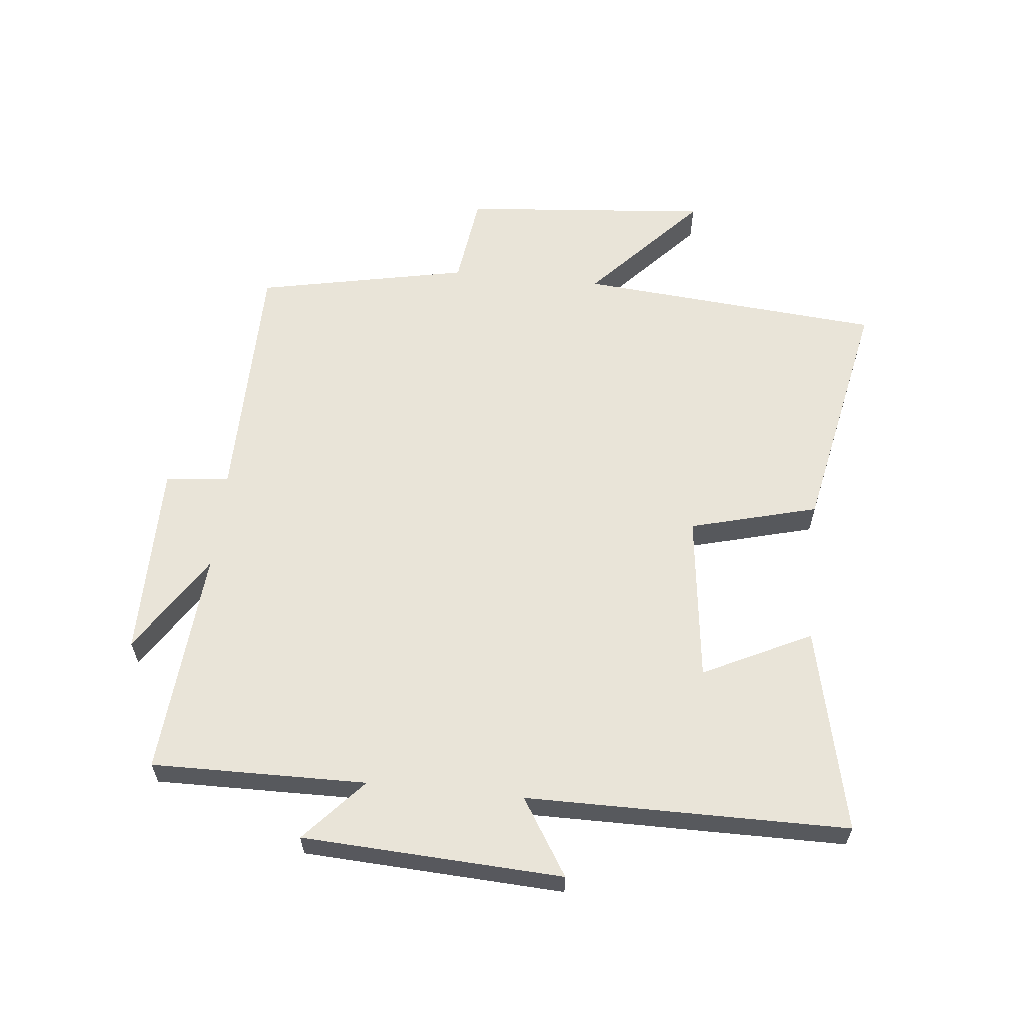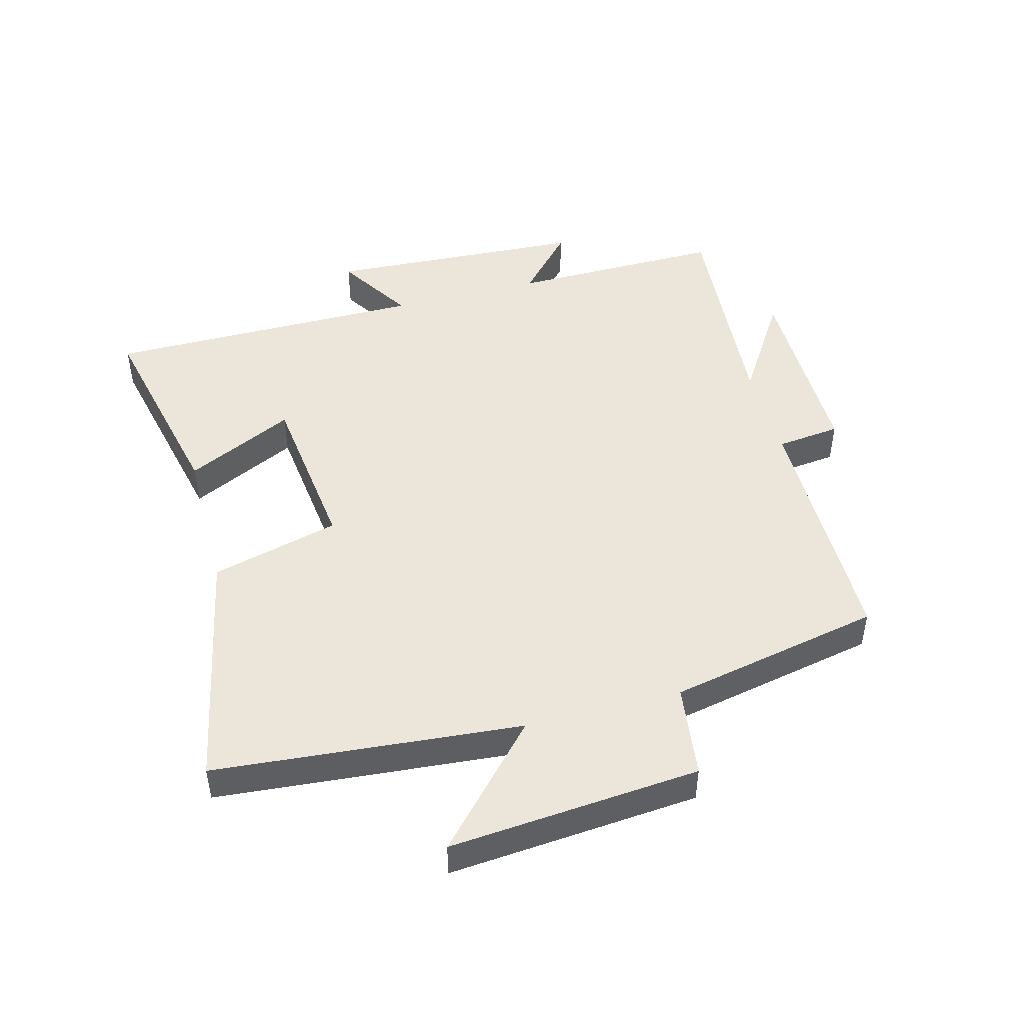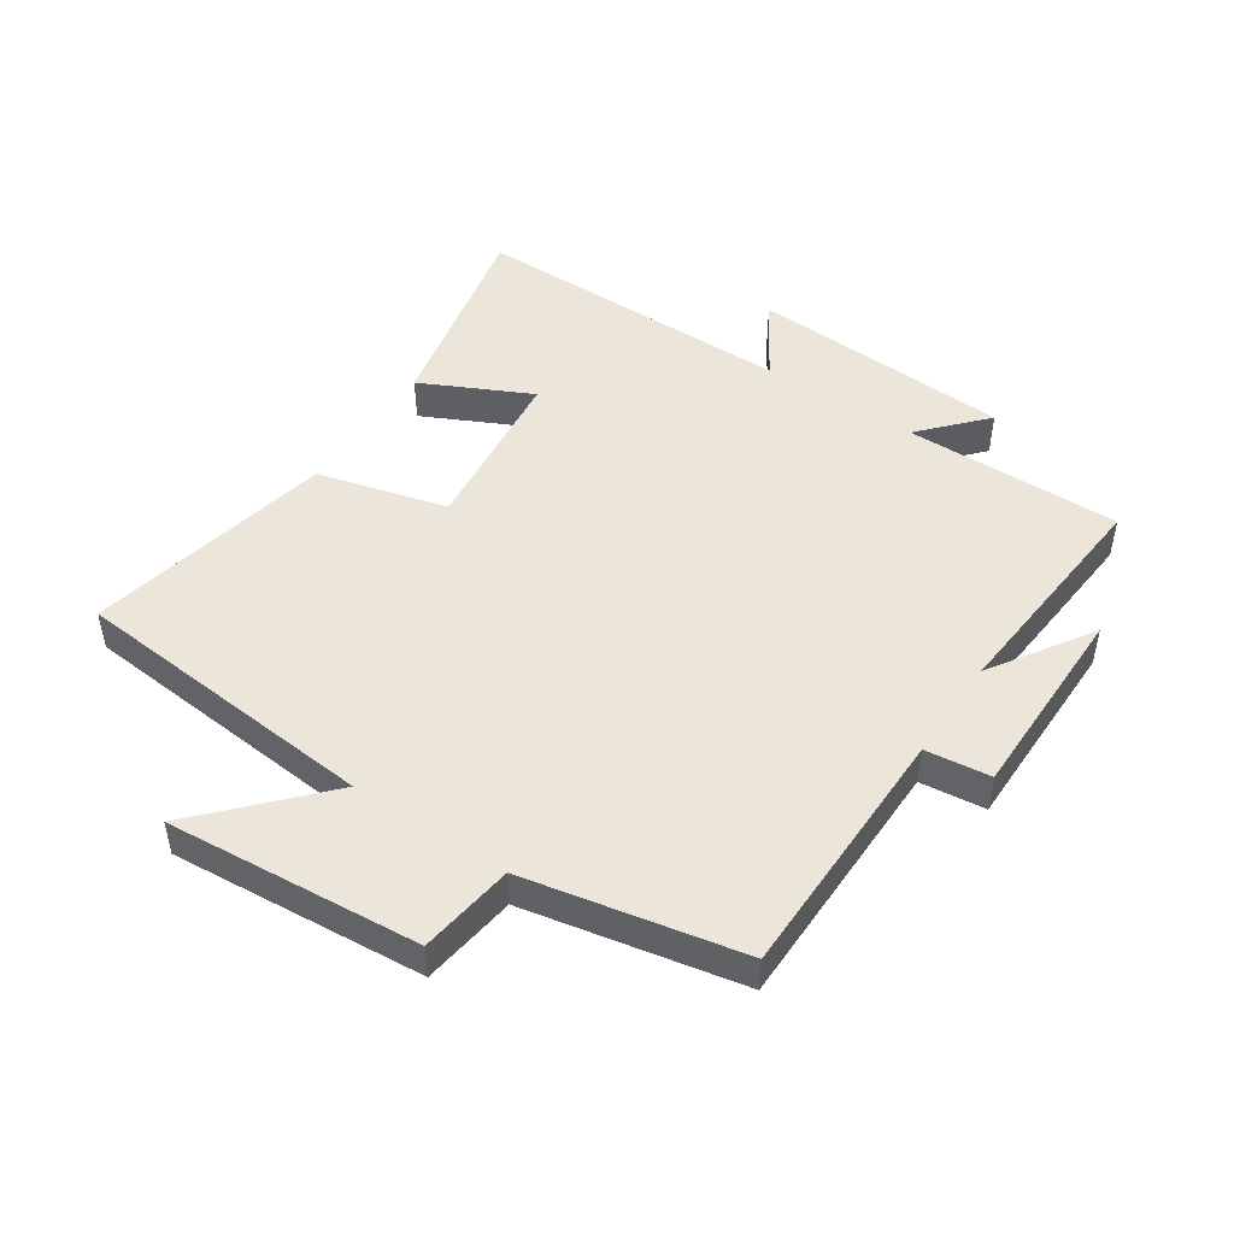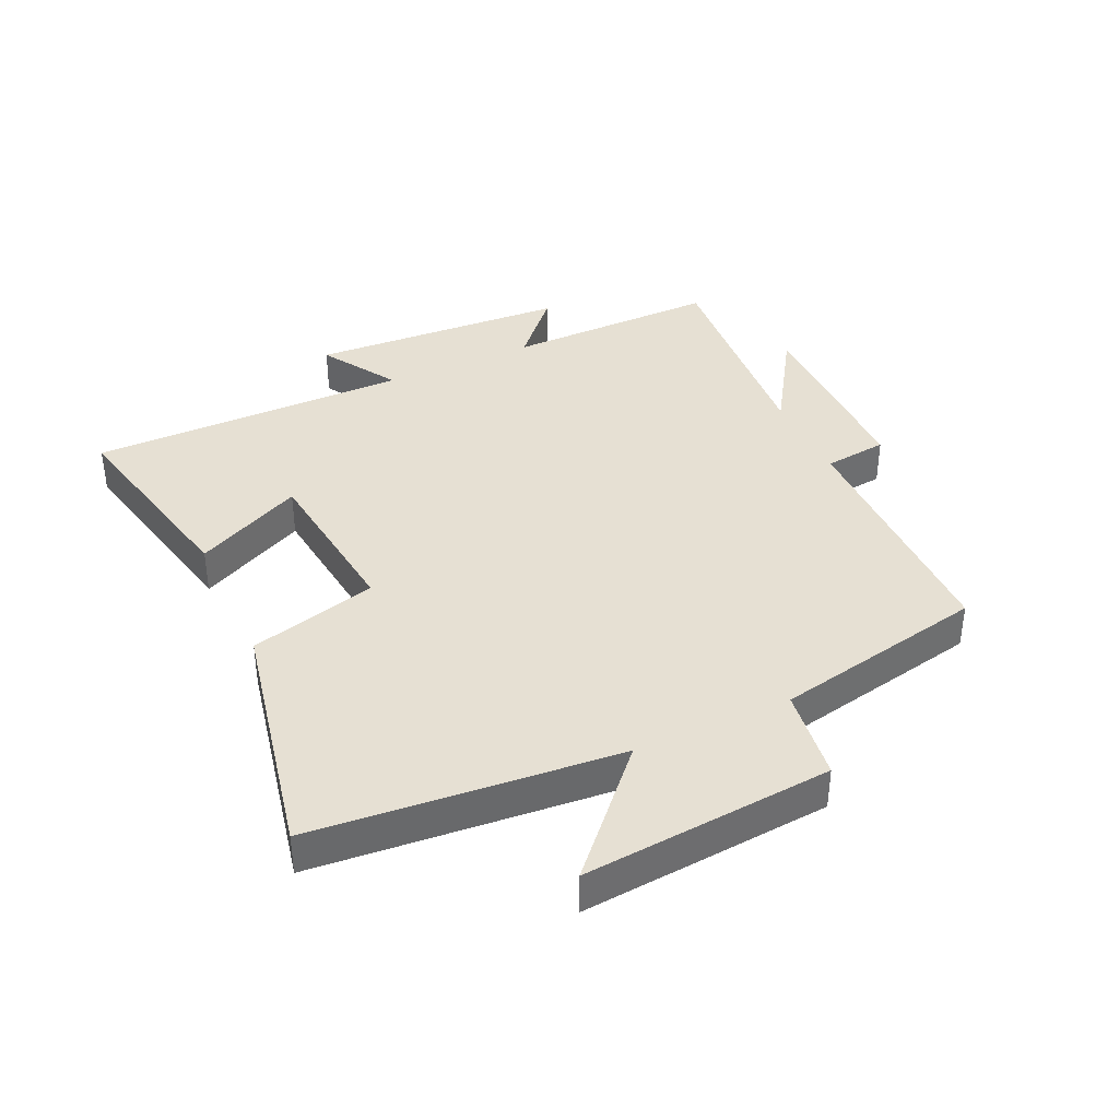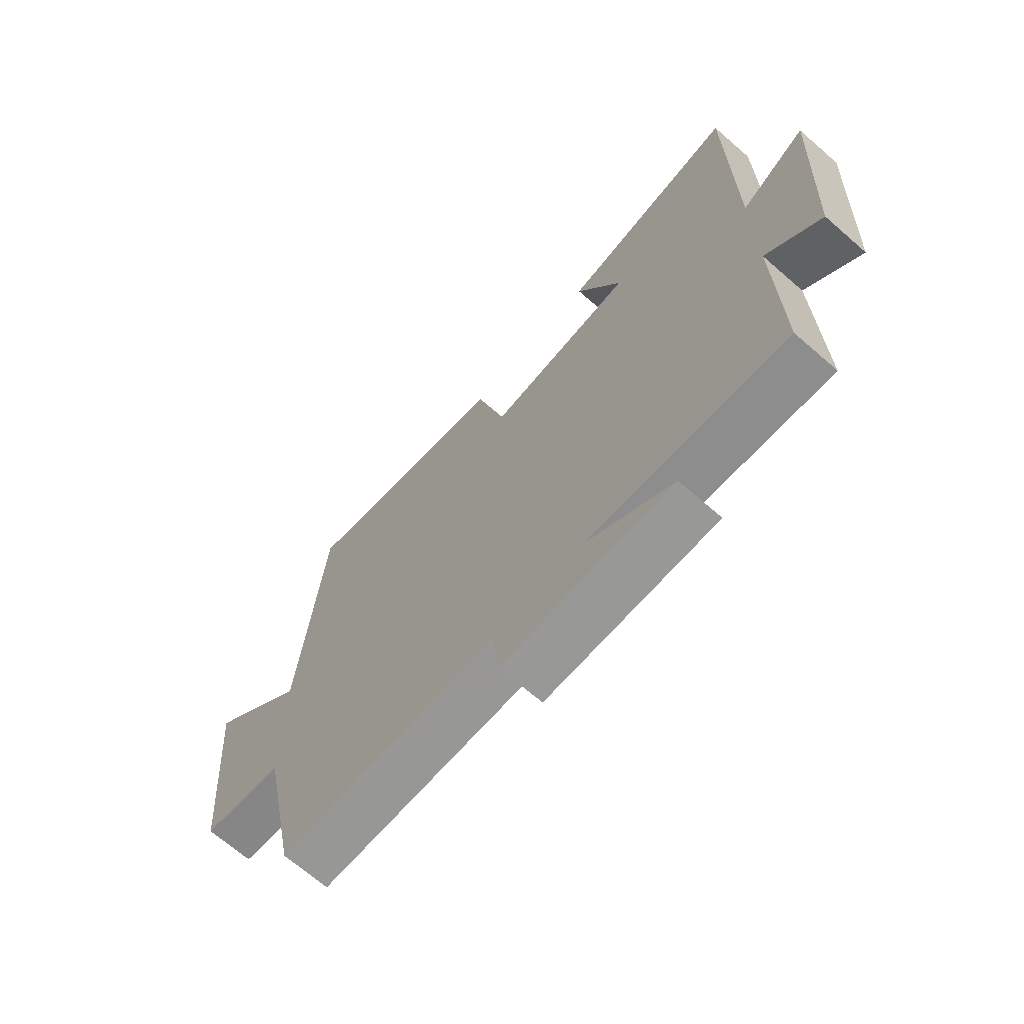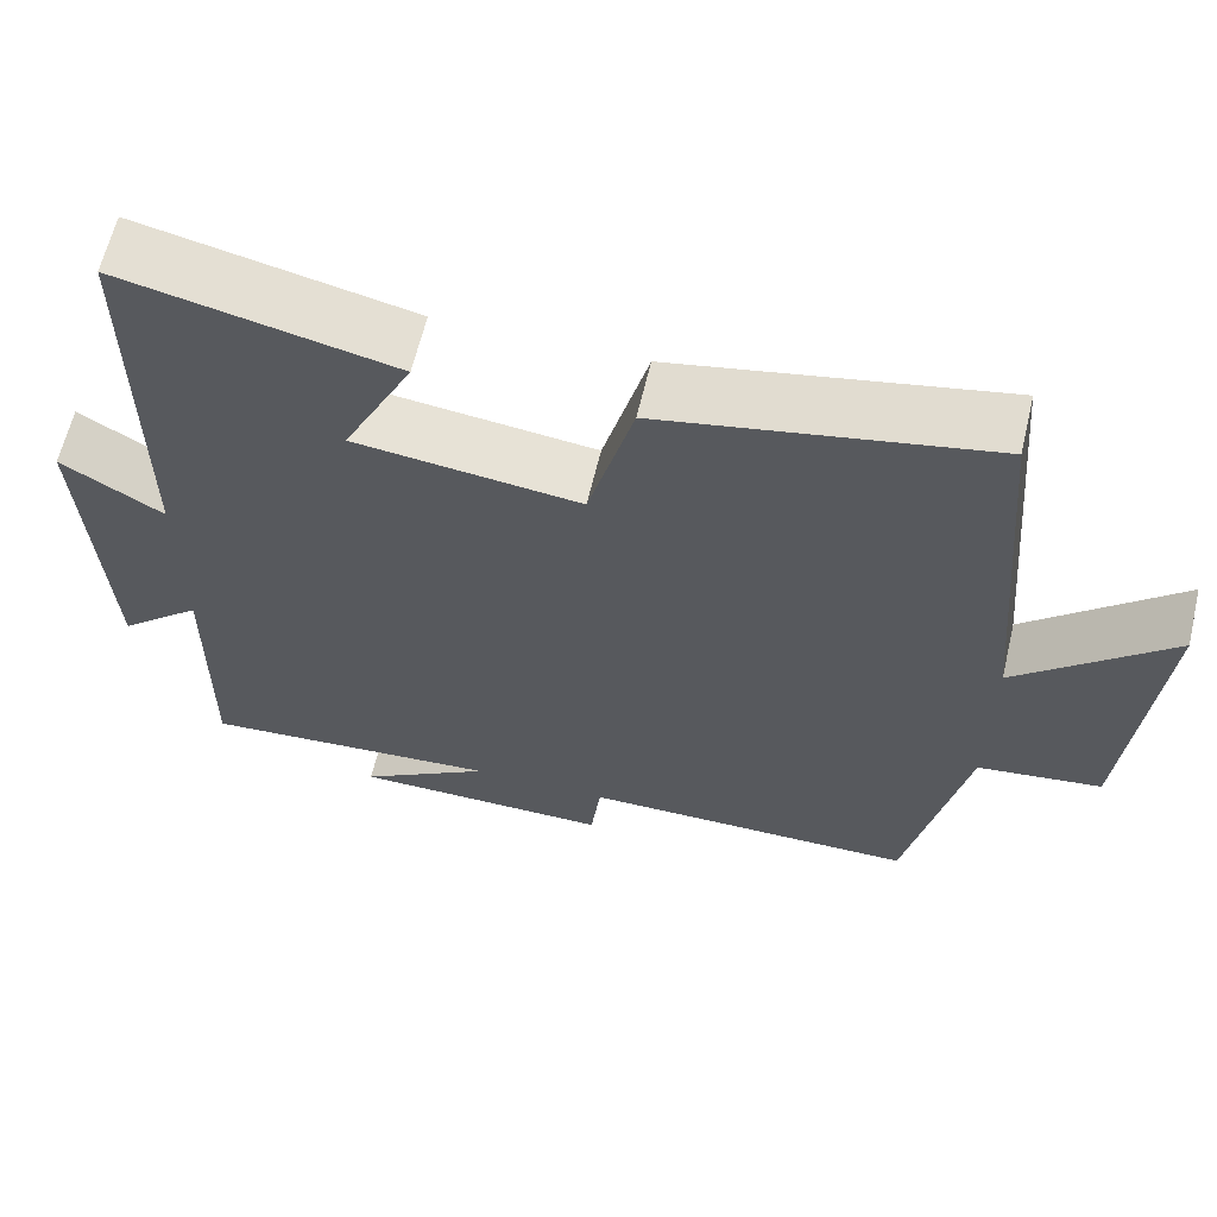
<metadata>
{"format":"obj","ext":"obj","renderer":"f3d","projection":"perspective","resolution":1024,"background":"white","views":[{"elev":60.2,"azim":-84.2,"up":"+Y"},{"elev":47.1,"azim":75.1,"up":"+Y"},{"elev":48.0,"azim":123.9,"up":"+Y"},{"elev":38.5,"azim":65.3,"up":"+Y"},{"elev":-68.5,"azim":-131.1,"up":"+Z"},{"elev":62.8,"azim":13.3,"up":"+Z"}]}
</metadata>
<code>
v 0.458 0.07 0.579
v 0.5 0.07 0.092
v 0.683 0.07 0.26
v 0.649 0.07 -0.138
v 0.5 0.07 -0.158
v 0.431 0.07 -0.497
v 0.027 0.07 -0.5
v 0.015 0.07 -0.602
v -0.299 0.07 -0.602
v -0.139 0.07 -0.5
v -0.504 0.07 -0.529
v -0.5 0.07 -0.187
v -0.6 0.07 -0.277
v -0.622 0.07 0.137
v -0.5 0.07 0.061
v -0.499 0.07 0.573
v -0.172 0.07 0.5
v -0.256 0.07 0.328
v 0.014 0.07 0.296
v 0.068 0.07 0.5
v 0.458 0 0.579
v 0.5 0 0.092
v 0.683 0 0.26
v 0.649 0 -0.138
v 0.5 0 -0.158
v 0.431 0 -0.497
v 0.027 0 -0.5
v 0.015 0 -0.602
v -0.299 0 -0.602
v -0.139 0 -0.5
v -0.504 0 -0.529
v -0.5 0 -0.187
v -0.6 0 -0.277
v -0.622 0 0.137
v -0.5 0 0.061
v -0.499 0 0.573
v -0.172 0 0.5
v -0.256 0 0.328
v 0.014 0 0.296
v 0.068 0 0.5
f 19 20 1 2
f 18 19 2
f 15 16 17 18
f 15 18 2
f 12 13 14 15
f 12 15 2
f 10 11 12 2
f 7 8 9 10
f 5 6 7 10
f 5 10 2 3
f 3 4 5
f 22 21 40 39
f 22 39 38
f 38 37 36 35
f 22 38 35
f 35 34 33 32
f 22 35 32
f 22 32 31 30
f 30 29 28 27
f 30 27 26 25
f 23 22 30 25
f 25 24 23
f 1 21 22 2
f 2 22 23 3
f 3 23 24 4
f 4 24 25 5
f 5 25 26 6
f 6 26 27 7
f 7 27 28 8
f 8 28 29 9
f 9 29 30 10
f 10 30 31 11
f 11 31 32 12
f 12 32 33 13
f 13 33 34 14
f 14 34 35 15
f 15 35 36 16
f 16 36 37 17
f 17 37 38 18
f 18 38 39 19
f 19 39 40 20
f 20 40 21 1

</code>
